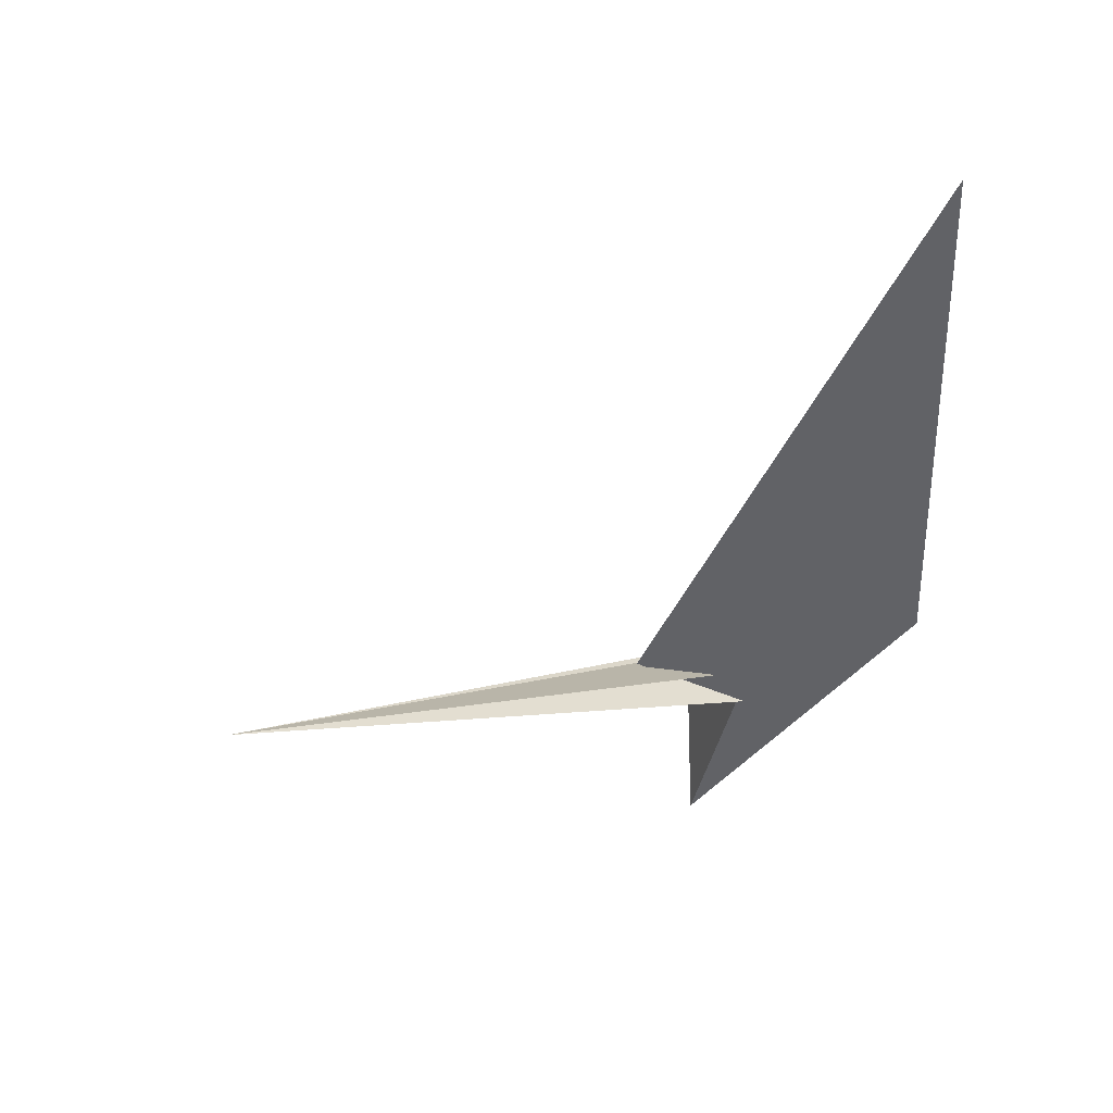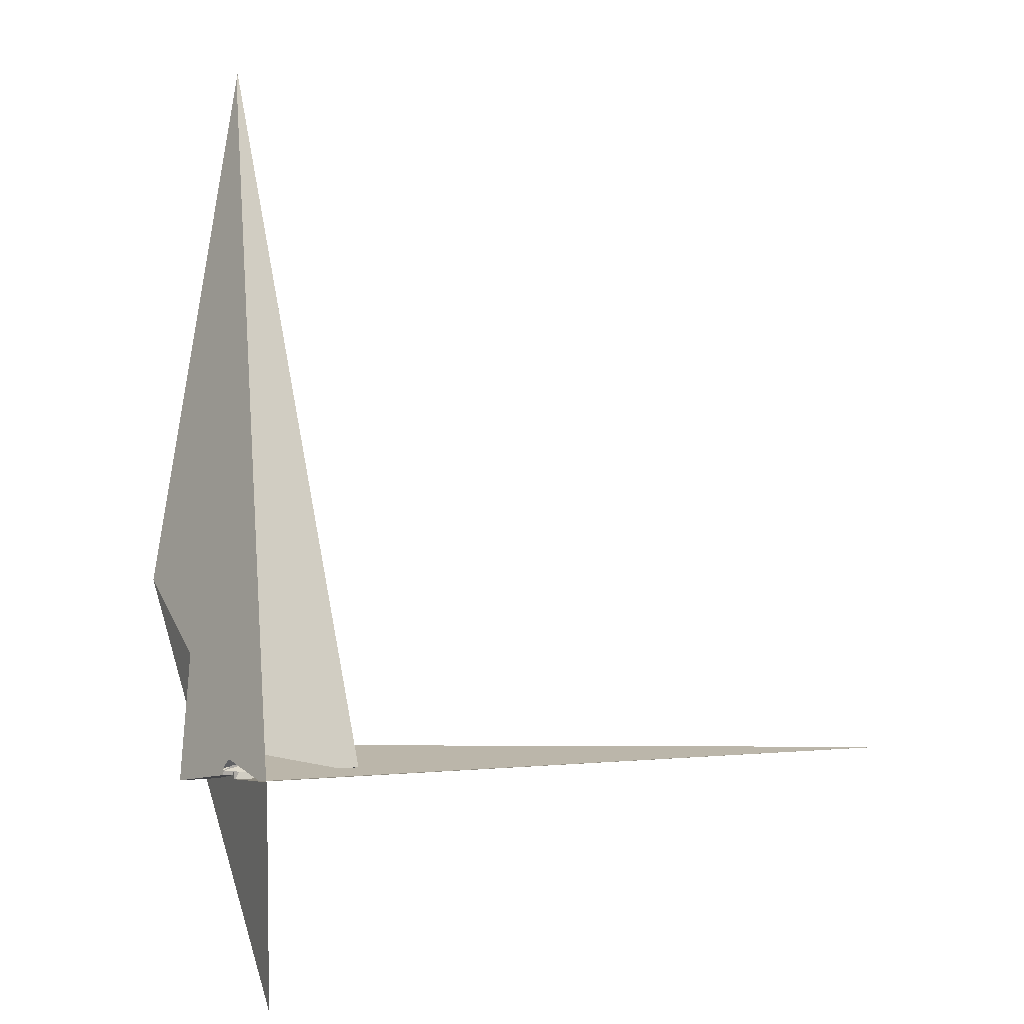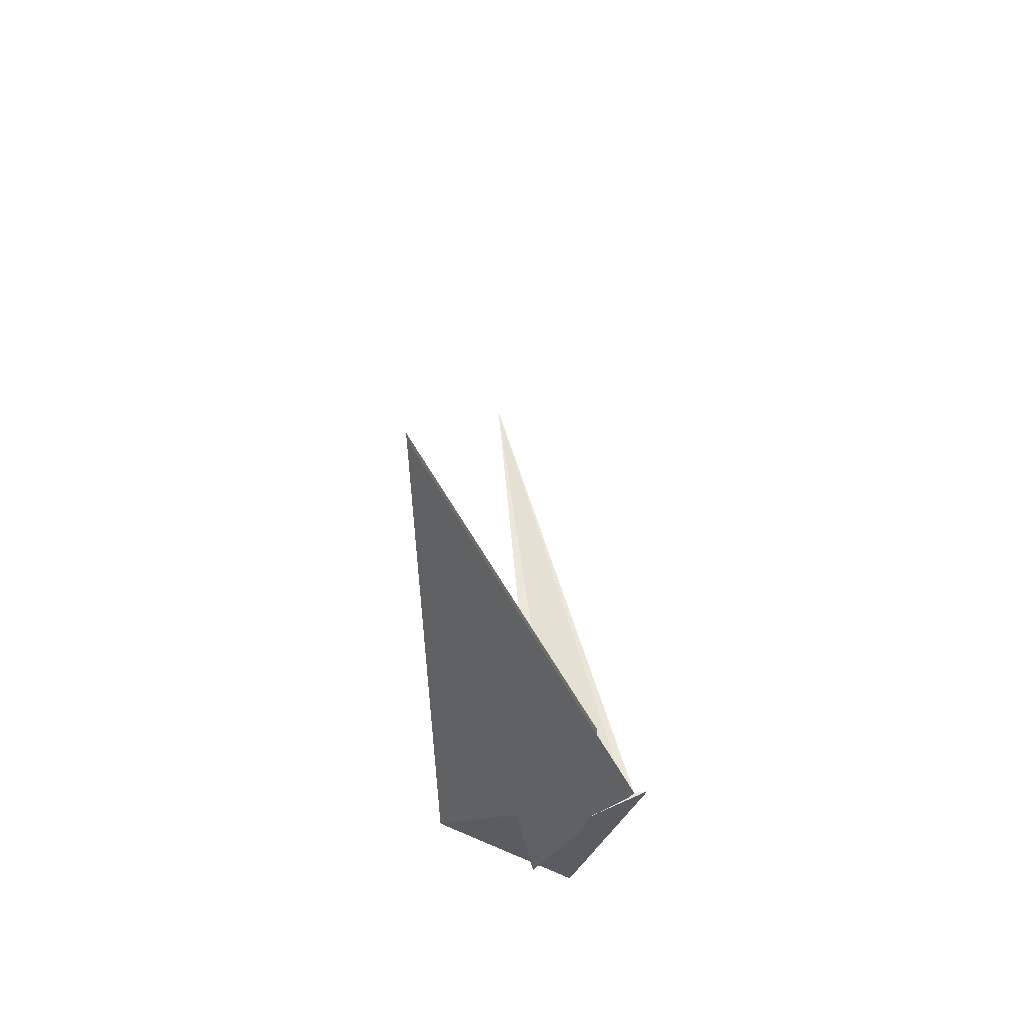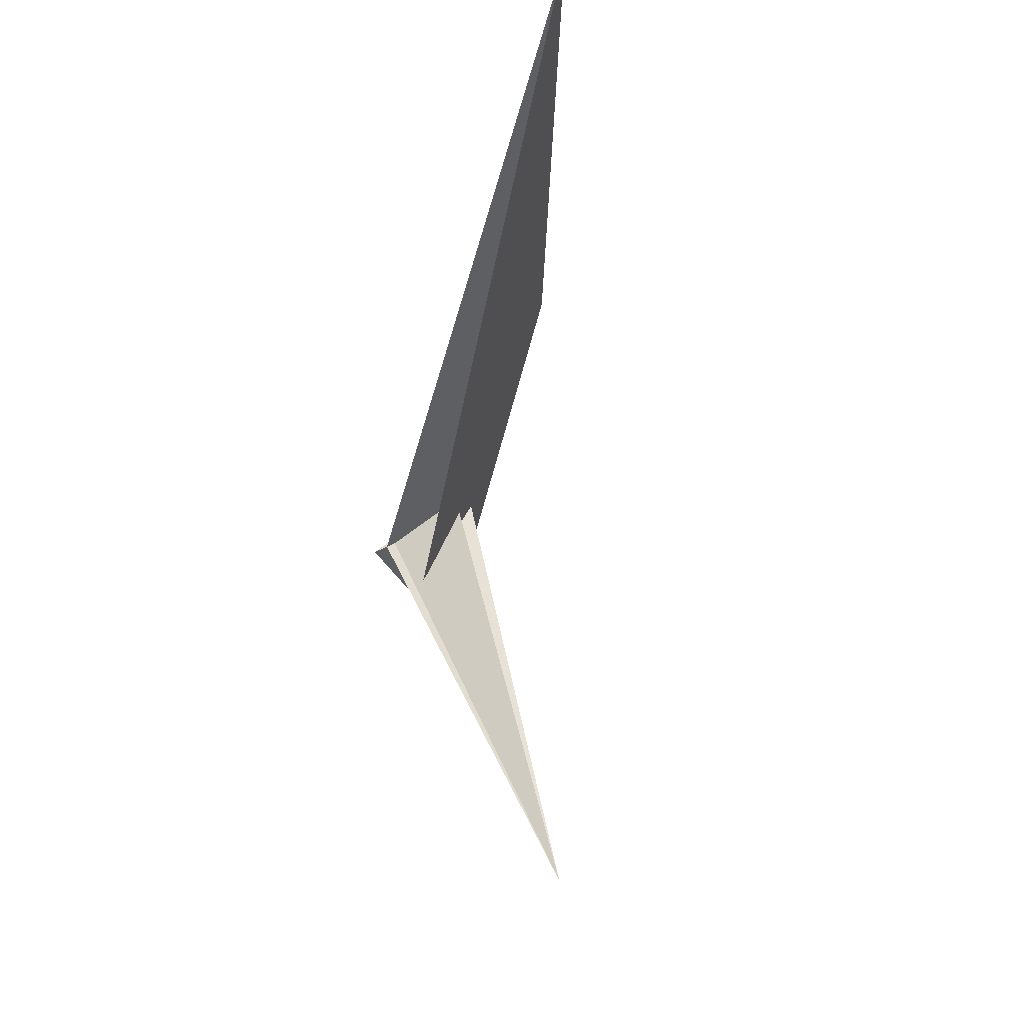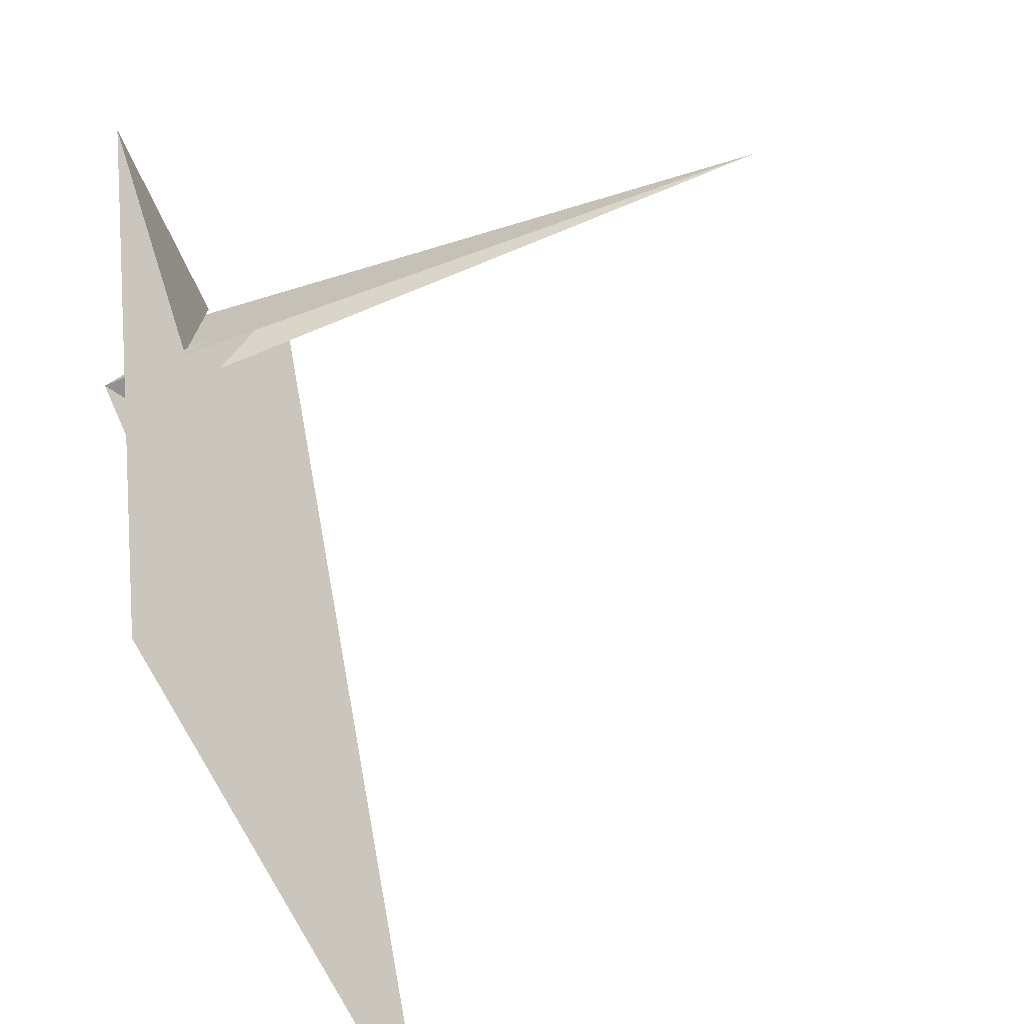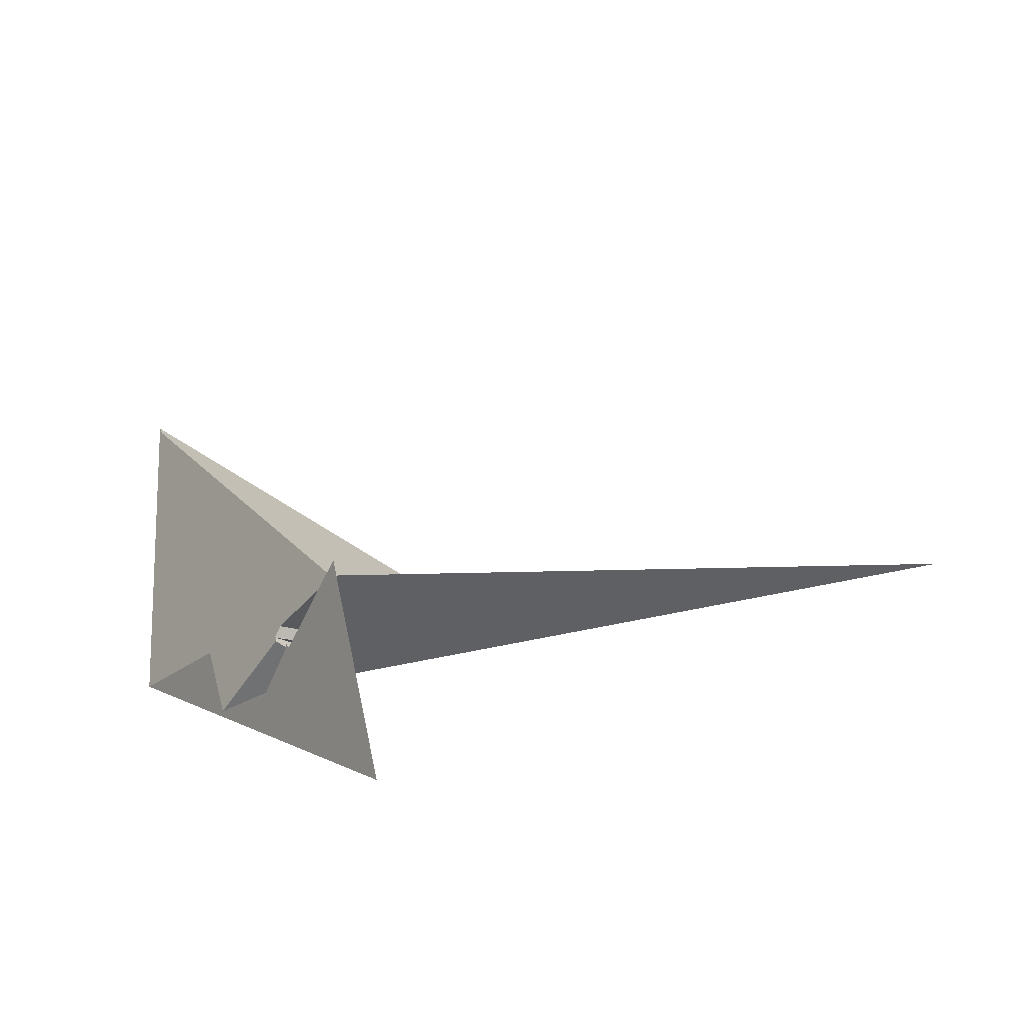
<metadata>
{"format":"obj","ext":"obj","renderer":"f3d","projection":"perspective","resolution":1024,"background":"white","views":[{"elev":42.5,"azim":165.5,"up":"+Y"},{"elev":75.8,"azim":4.6,"up":"+Z"},{"elev":48.3,"azim":-97.6,"up":"+Y"},{"elev":53.3,"azim":76.8,"up":"+Y"},{"elev":-79.3,"azim":26.1,"up":"+Z"},{"elev":29.2,"azim":-8.5,"up":"+Z"}]}
</metadata>
<code>
v 11.69 -5.951 -2.038
v 11.52 -7.615 -4.96
v 10.38 9.457 3.349
v 11.4 6.864 8.295
v -55.76 418.6 -83.9
v 21.29 -16.9 57.67
v 8.975 27.3 10.36
v 14.14 -7.318 14.54
v 30.73 -129.1 17.82
v 11.83 1.441 6.162
v 22.76 -18.52 66.94
v -3.035 -2.242 22.93
v 11.16 2.972 15.45
v -6.274 -6.522 18.81
v 3.01 -3.524 13.14
v -2.994 -9.026 10.09
v 13.05 -6.003 -3.791
v 16.53 -1.36 0.7235
v 11.72 -6.362 -2.842
v -1.584 -4.956 16.04
v 17.24 -16.34 52.04
v -8.193 6.076 6.784
v 60.33 -3.561 34.96
v 336.1 33.97 7.356
v 20.28 11.46 1.151
v -0.5905 10.21 0.2907
v -8.511 6.371 6.192
v -56.85 430.2 -86.34
v -33.3 -9.988 -18.2
v -5.913 -10.36 19.62
v -70.35 111.7 -79.16
v -15.31 28.73 3.494
v -5.493 -7.875 20
v 65.91 -3.32 39.54
v 9.308 -8.132 16.57
v -14.74 22.75 1.174
v 0.3883 -10.99 13.31
v 12.18 -10.4 18.17
v -6.689 -7.563 -9.002
v -0.8794 -9.265 15.09
v 16.82 -5.085 -0.7408
v 22.64 1.231 3.683
v 29.6 -6.502 9.853
v -0.697 -11.31 14.26
f 1 2 9 11 6 5 7 3 4 10 8
f 1 2 17 19 18 15 13 12 14 20 16
f 3 4 25 23 24 21 12 13 22 27 26
f 5 6 21 12 14 33 30 29 32 31 28
f 5 7 36 22 13 15 37 38 35 34 28
f 1 8 35 34 23 24 39 29 30 40 16
f 2 9 31 28 34 23 25 41 42 43 17
f 3 7 36 32 29 39 19 18 41 42 26
f 4 10 33 30 40 44 37 15 18 41 25
f 6 11 44 37 38 43 17 19 39 24 21
f 9 11 44 40 16 20 27 22 36 32 31
f 8 10 33 14 20 27 26 42 43 38 35

</code>
